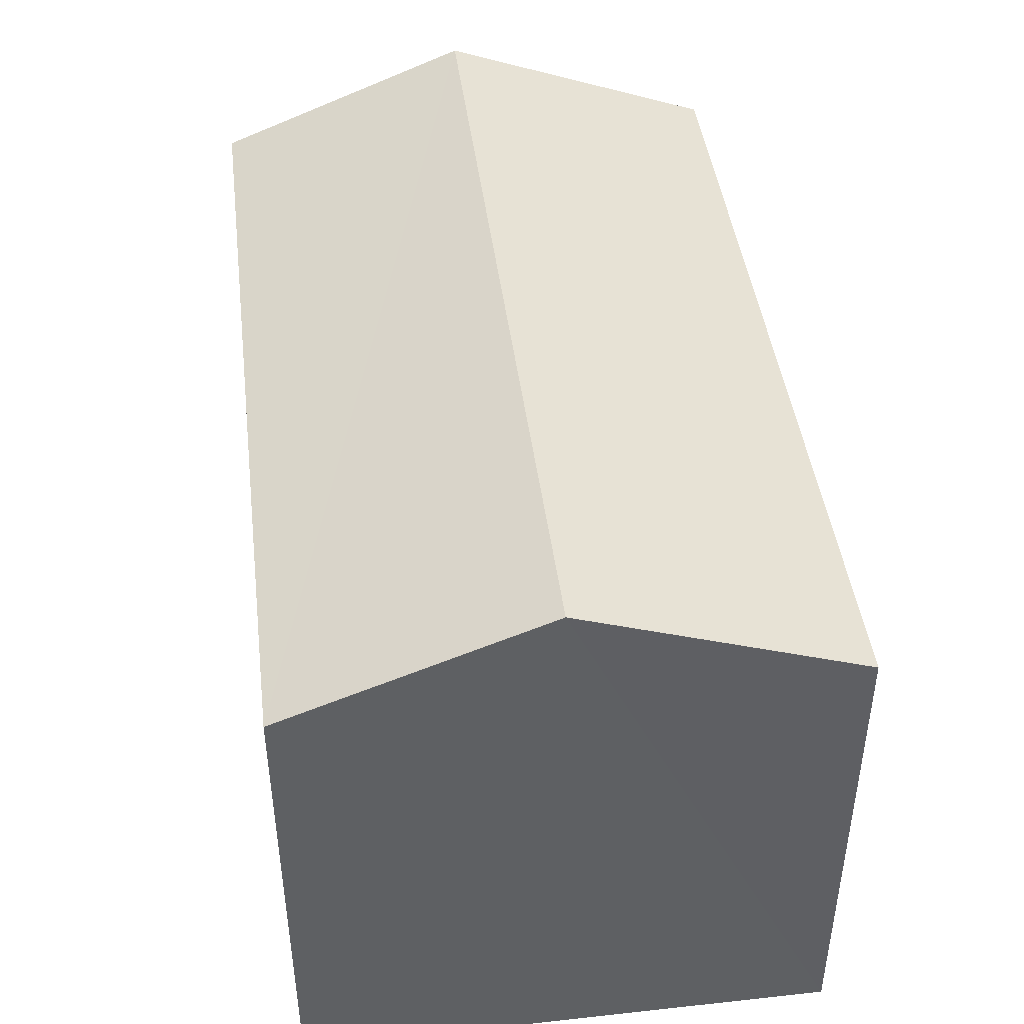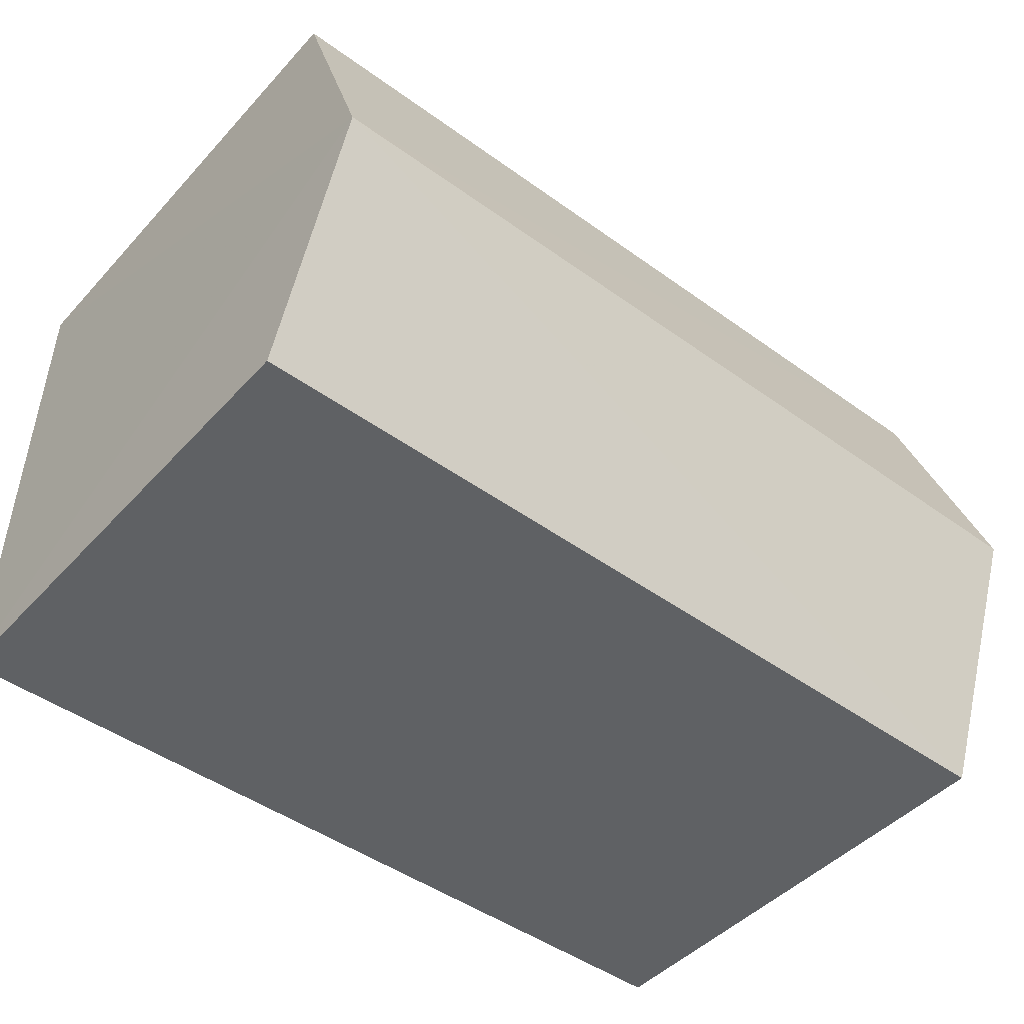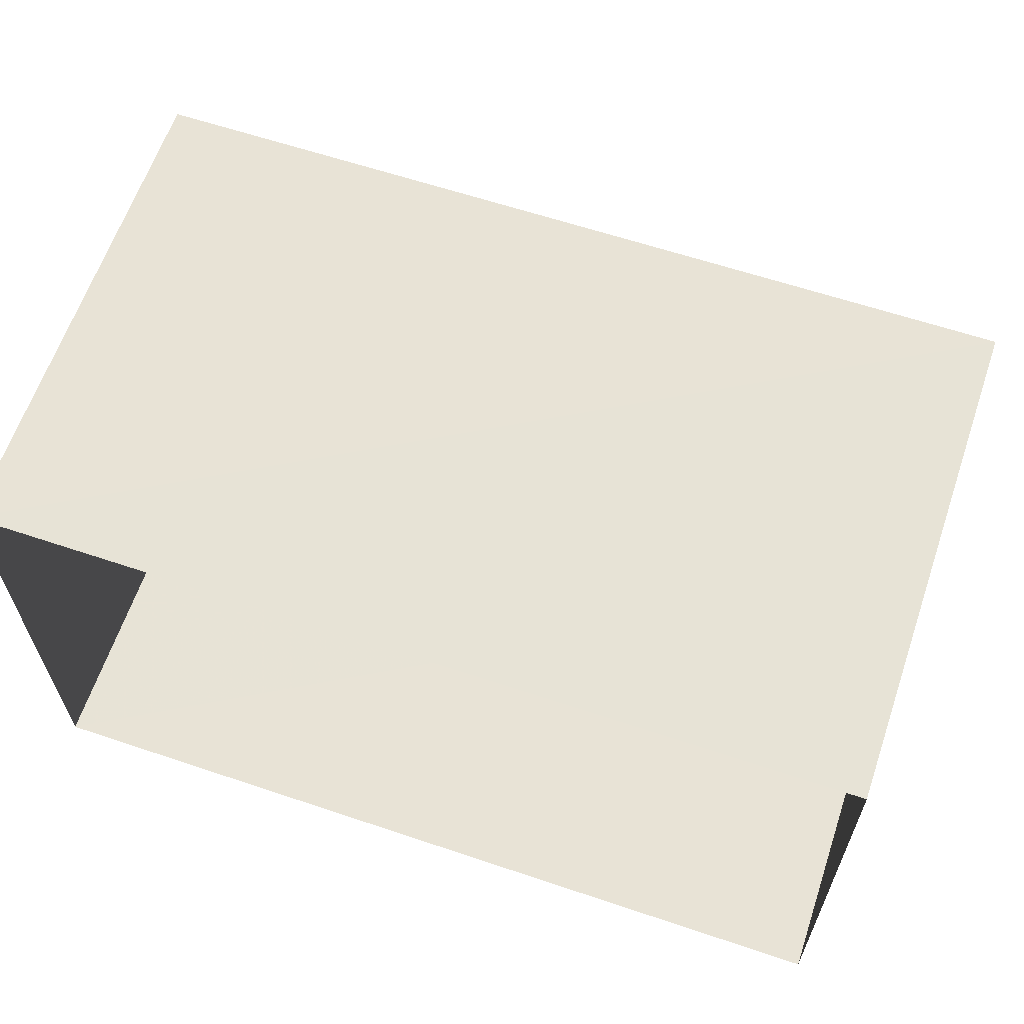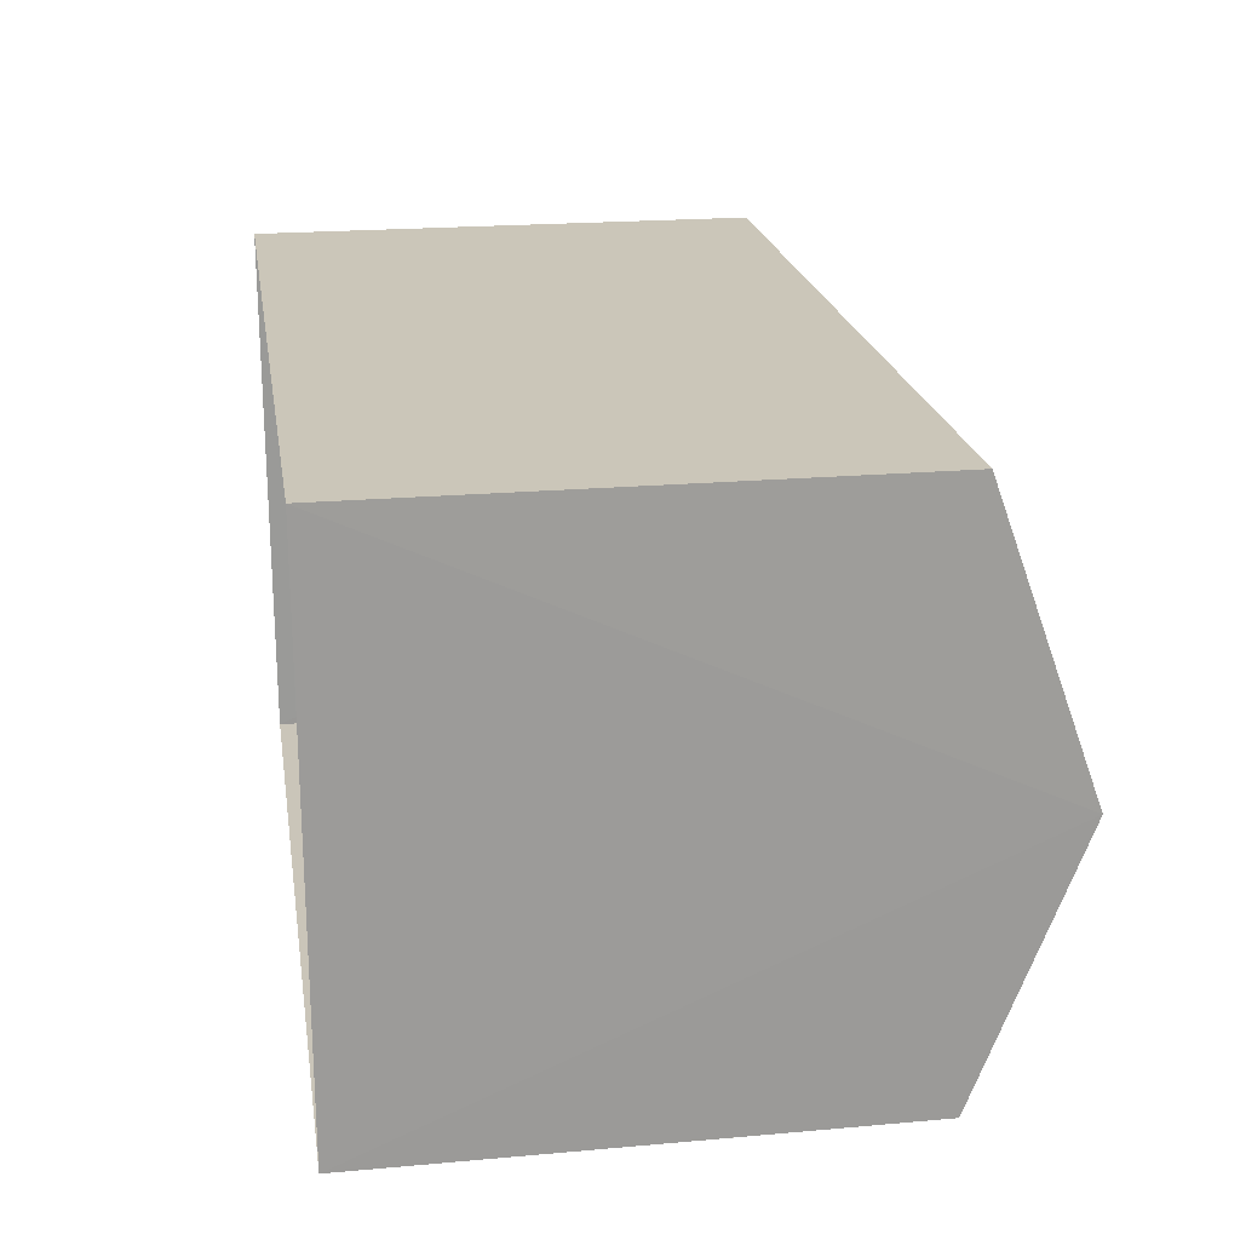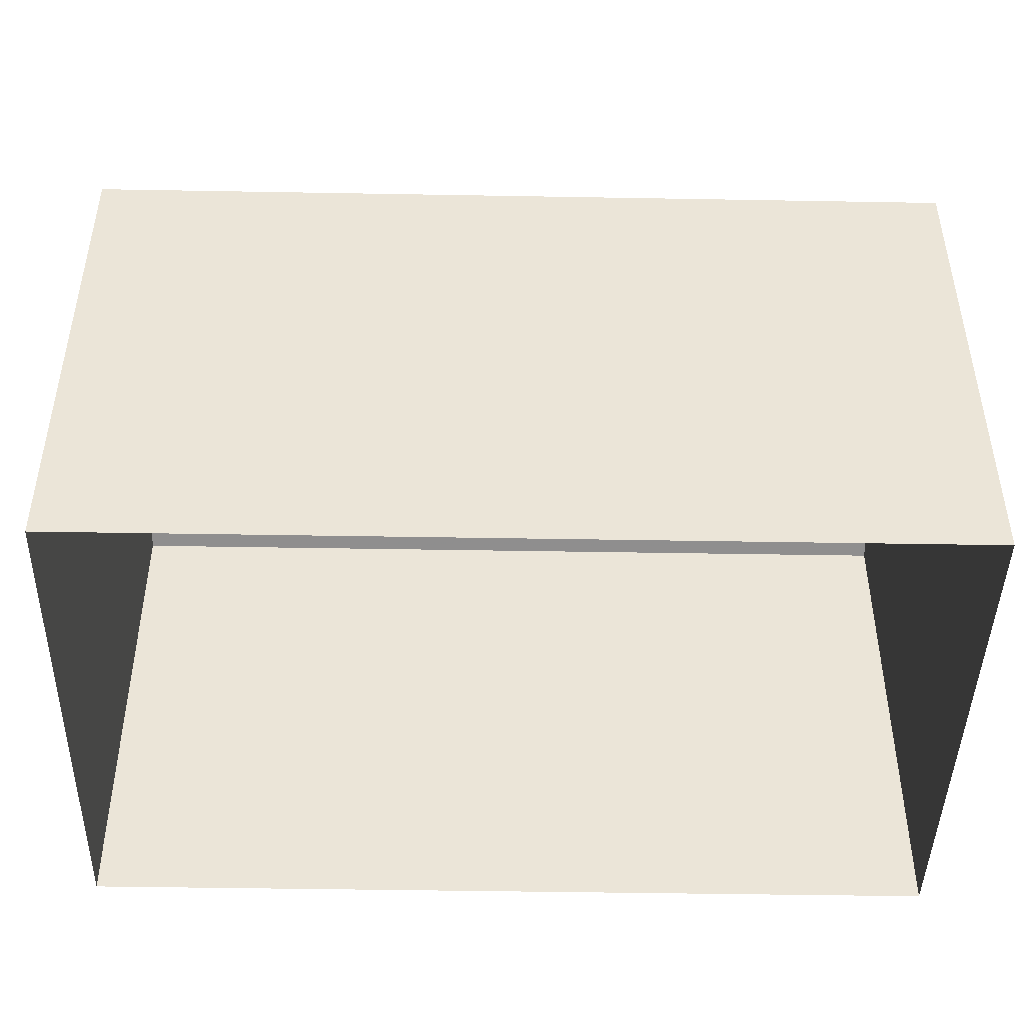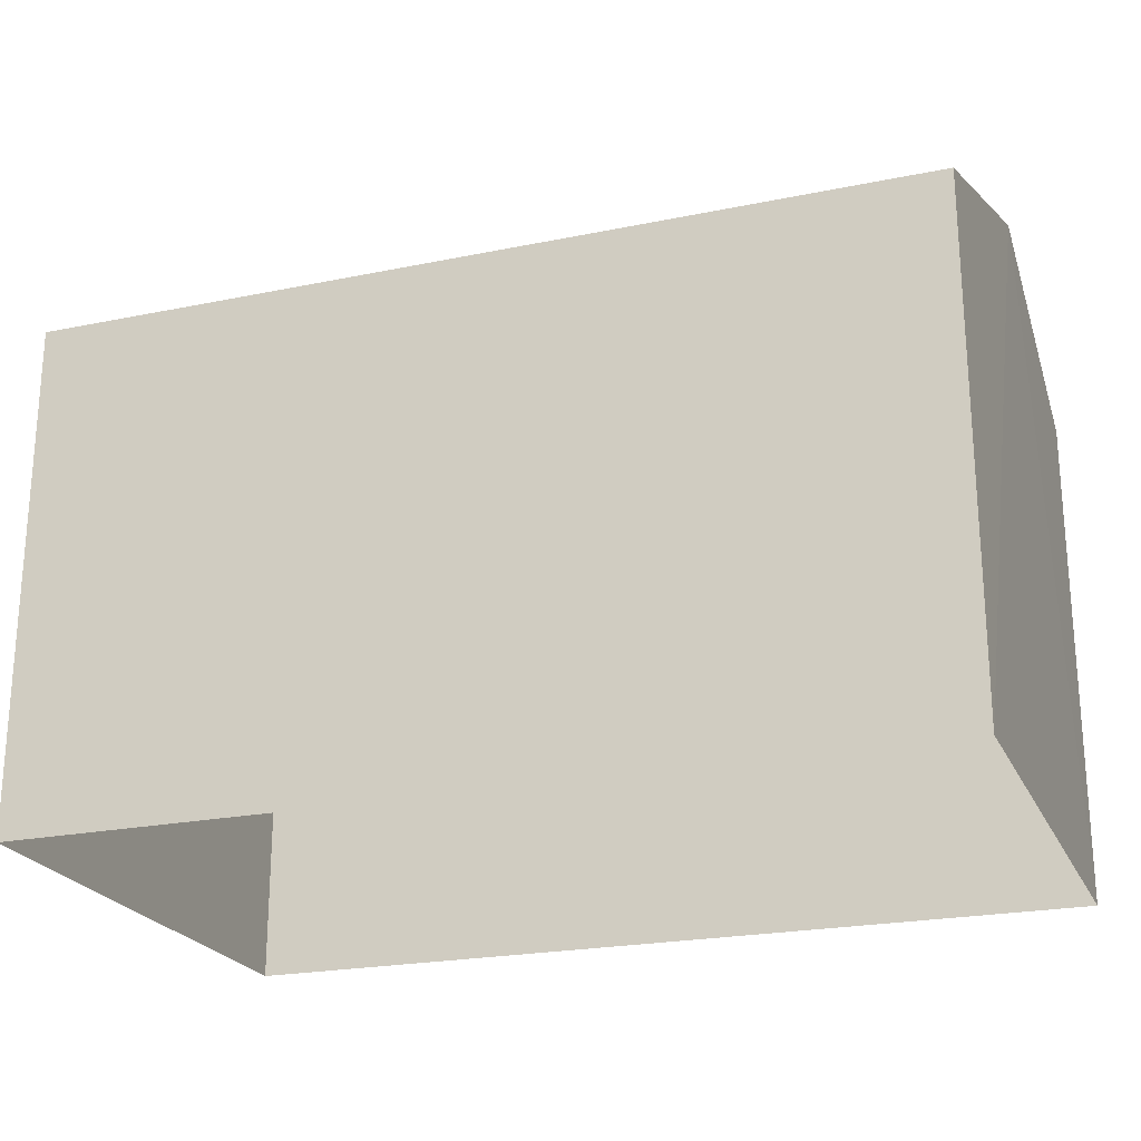
<metadata>
{"format":"obj","ext":"obj","renderer":"f3d","projection":"perspective","resolution":1024,"background":"white","views":[{"elev":44.0,"azim":82.7,"up":"+Z"},{"elev":-46.2,"azim":-39.6,"up":"+Y"},{"elev":62.6,"azim":-161.1,"up":"+Y"},{"elev":21.0,"azim":-99.0,"up":"+Y"},{"elev":-45.1,"azim":-1.3,"up":"+Z"},{"elev":-22.7,"azim":-160.8,"up":"+Z"}]}
</metadata>
<code>
v -3.167e+05 4.041e+04 3.054
v -3.167e+05 4.042e+04 3.06
v -3.167e+05 4.042e+04 3.056
v -3.167e+05 4.041e+04 3.058
v -3.167e+05 4.042e+04 7.517
v -3.167e+05 4.042e+04 7.521
v -3.167e+05 4.042e+04 8.41
v -3.167e+05 4.042e+04 8.406
v -3.167e+05 4.041e+04 7.515
v -3.167e+05 4.041e+04 7.519
f 1 2 3
f 1 4 2
f 5 6 7
f 8 5 7
f 7 9 8
f 7 10 9
f 6 2 7
f 2 4 7
f 4 10 7
f 6 3 2
f 6 5 3
f 10 4 1
f 9 10 1
f 9 1 8
f 1 3 8
f 3 5 8

</code>
